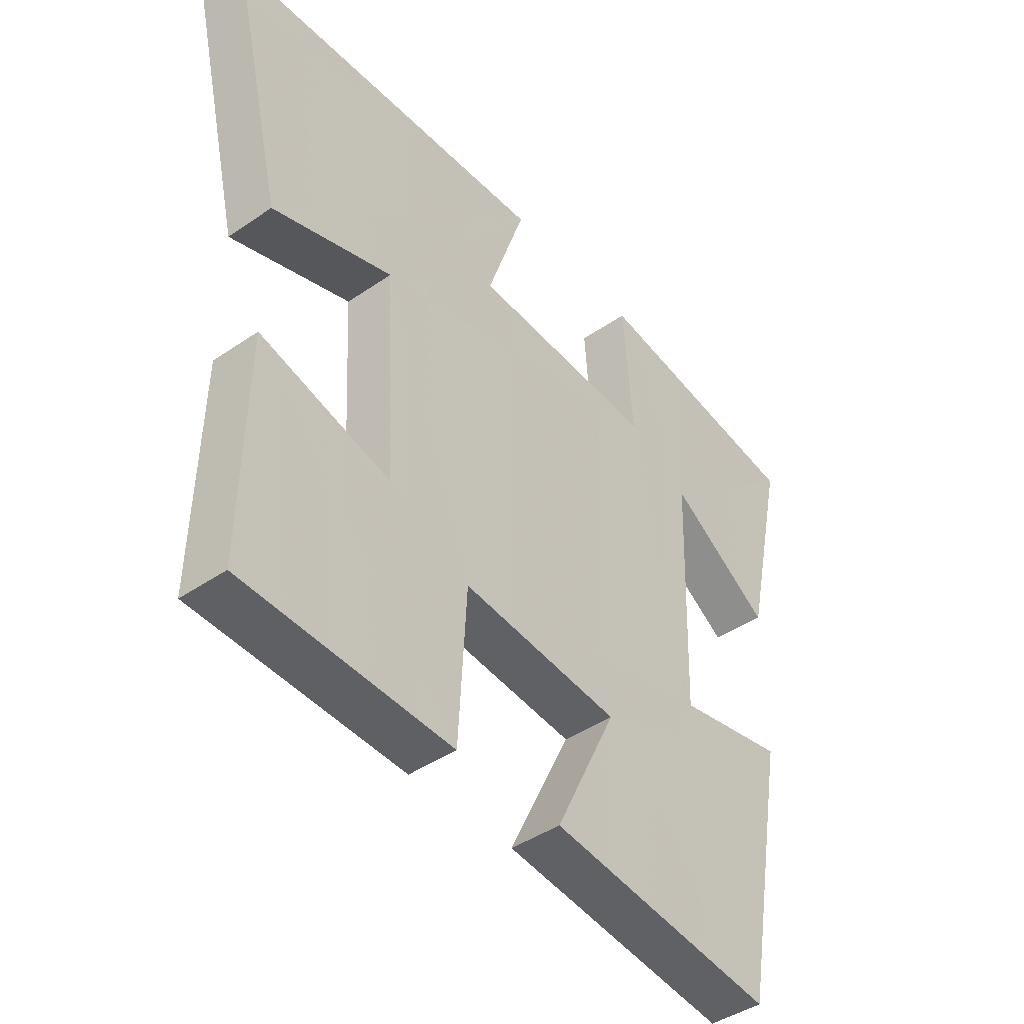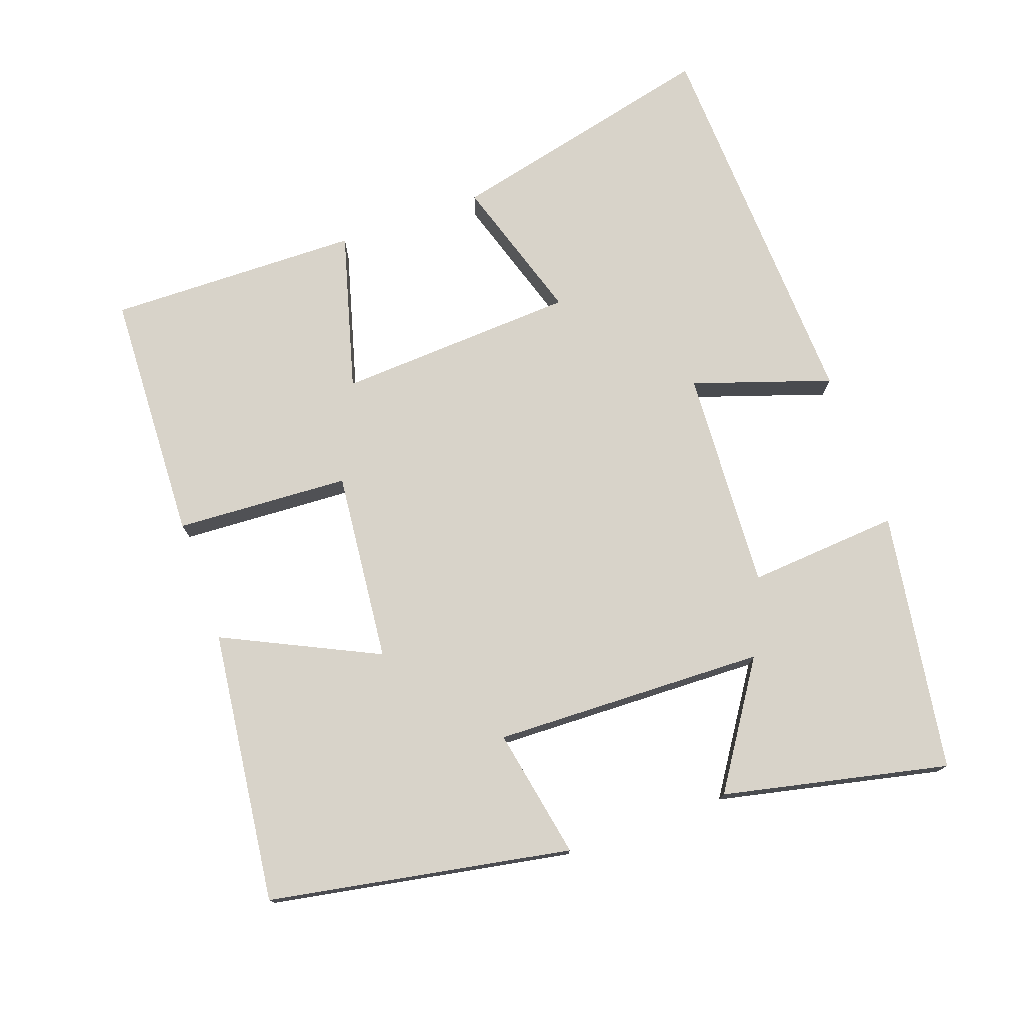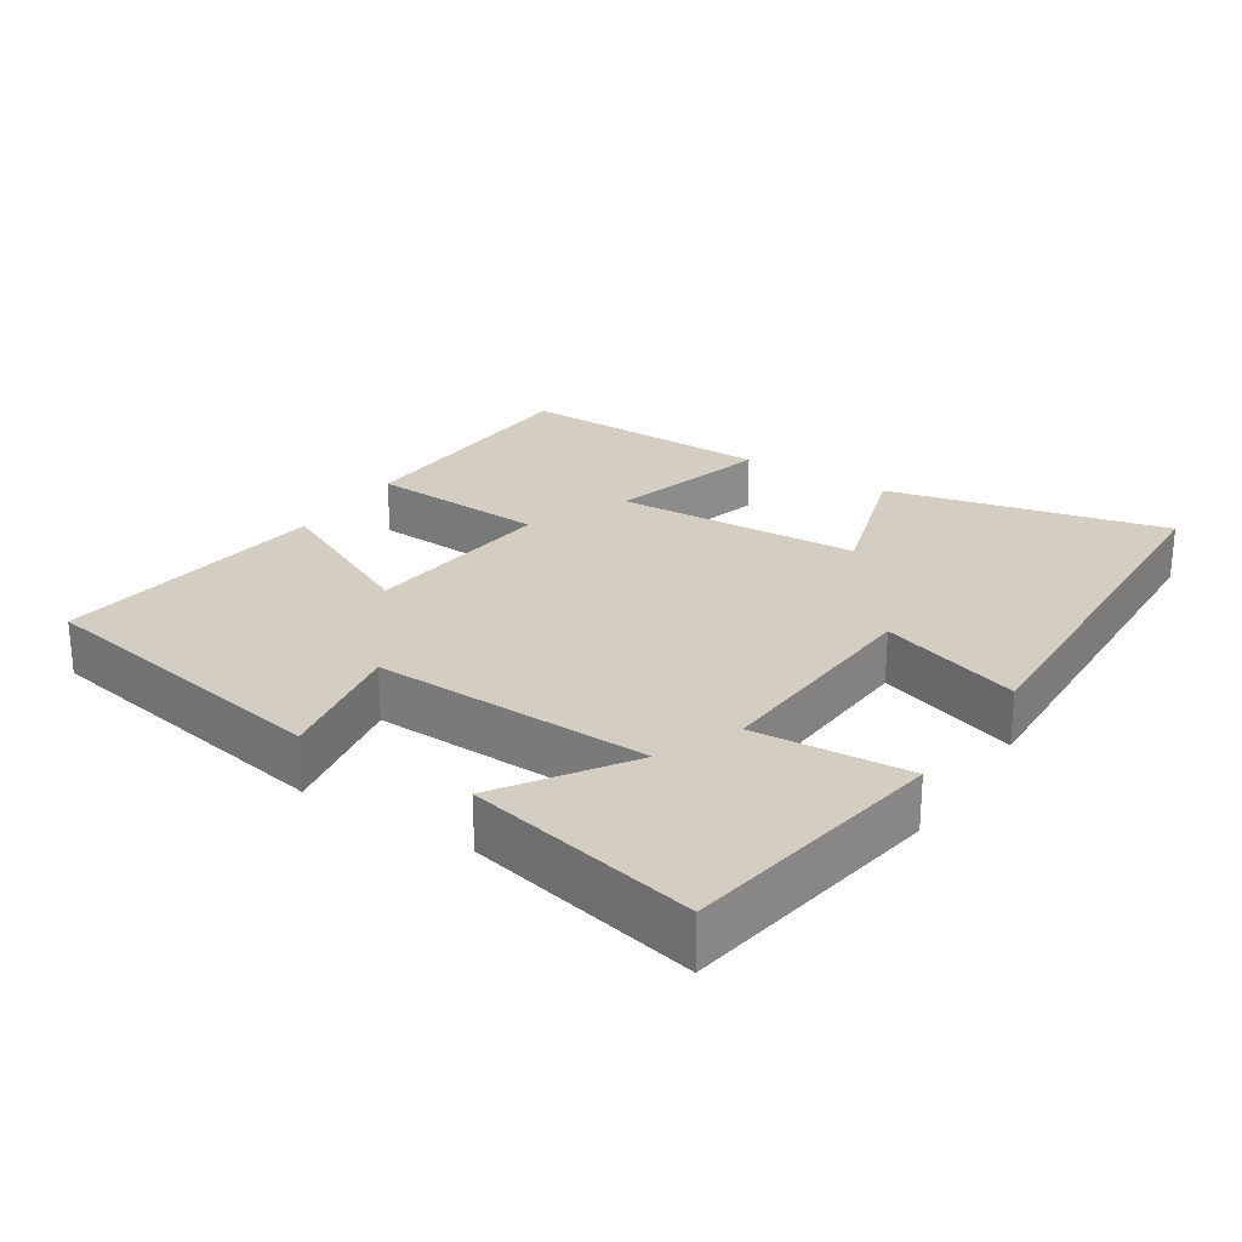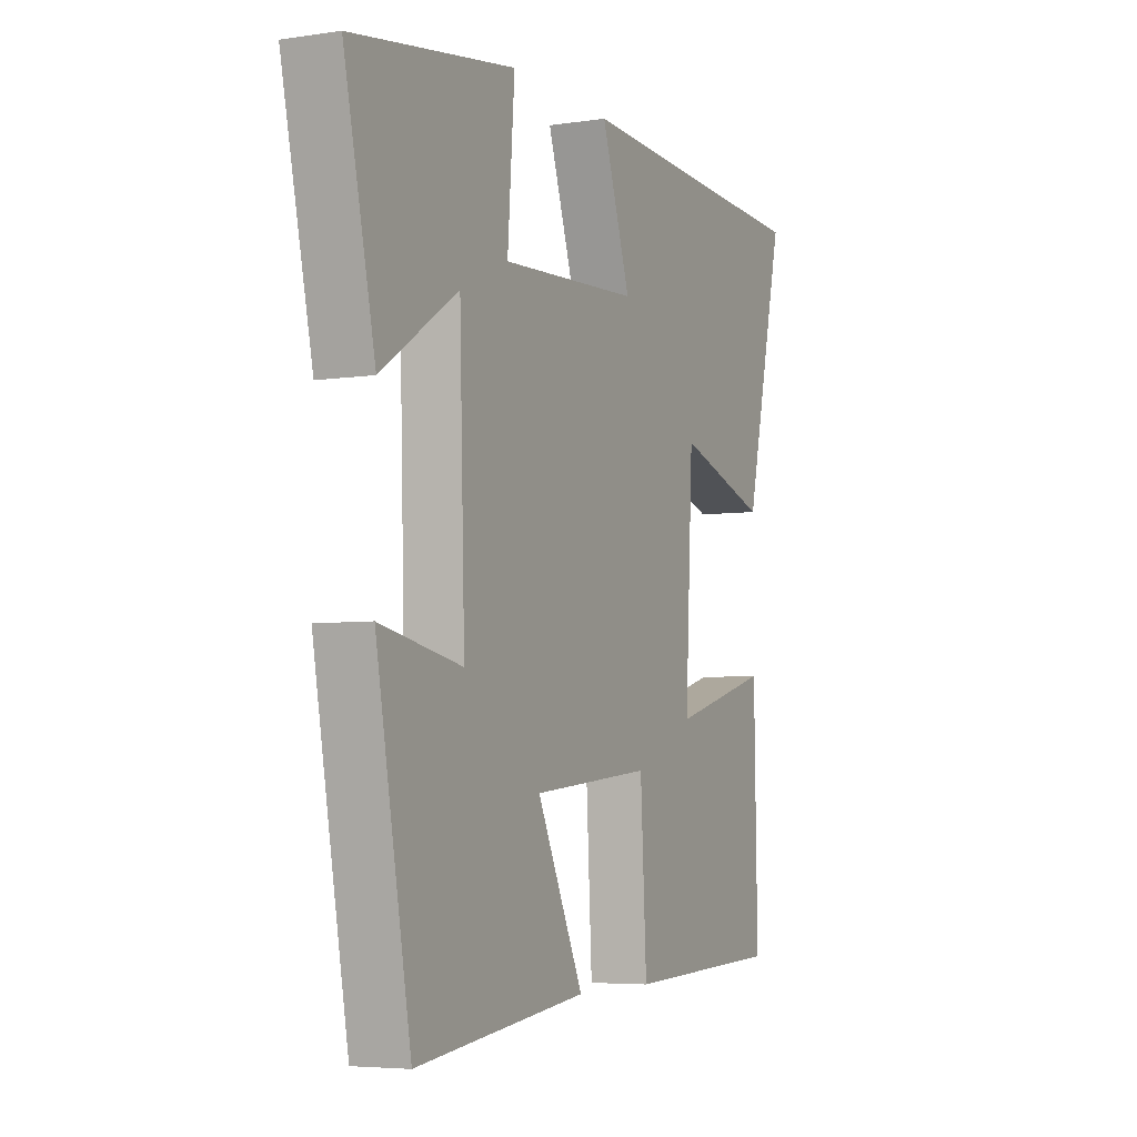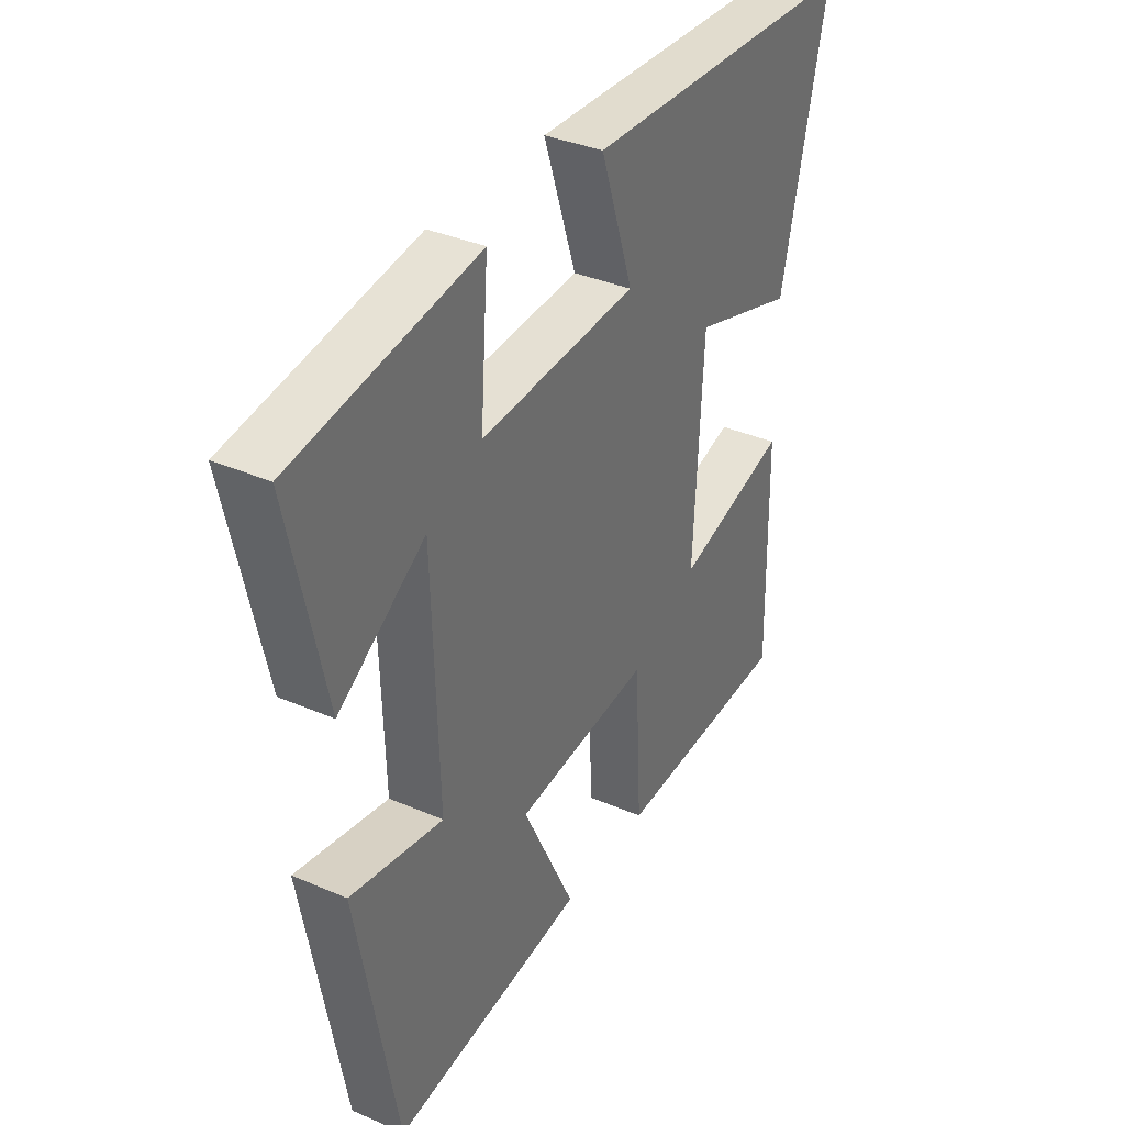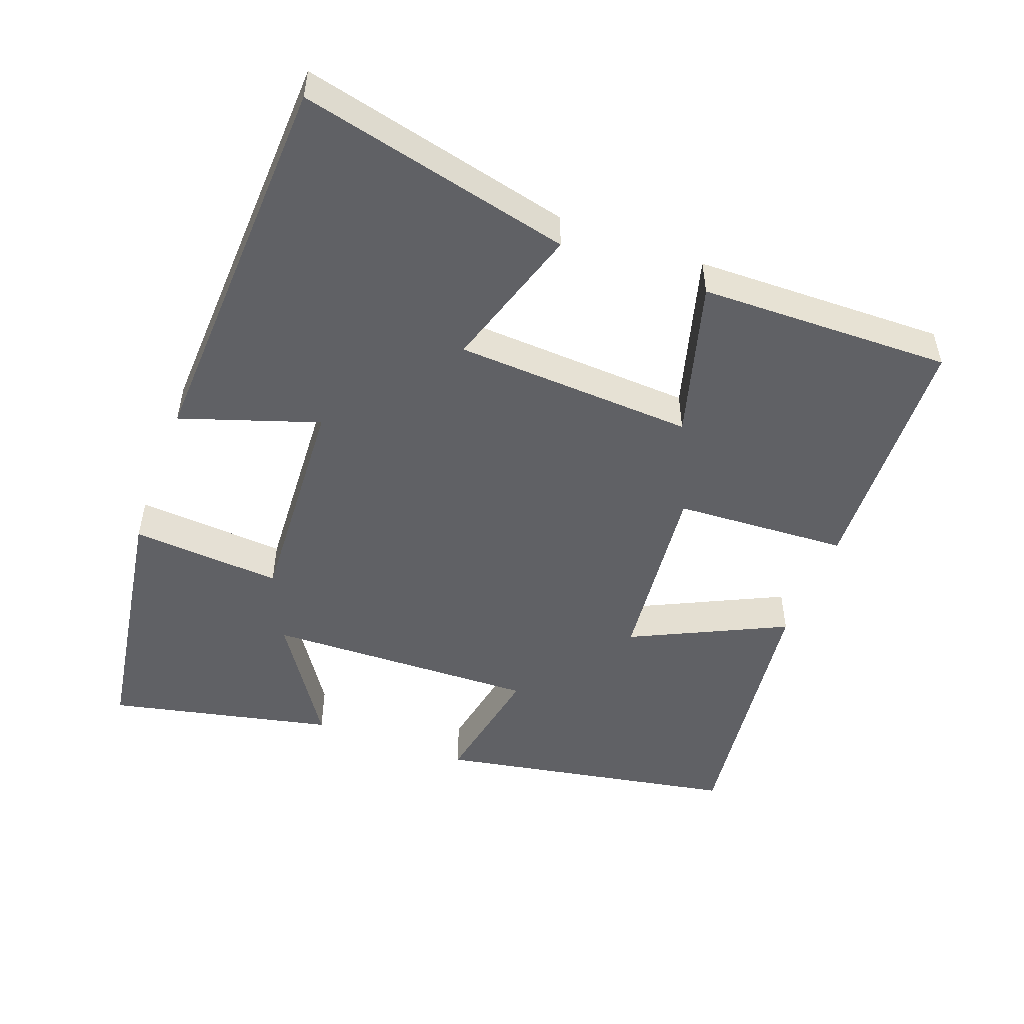
<metadata>
{"format":"obj","ext":"obj","renderer":"f3d","projection":"perspective","resolution":1024,"background":"white","views":[{"elev":-43.1,"azim":129.2,"up":"+Z"},{"elev":75.8,"azim":-109.7,"up":"+Y"},{"elev":25.1,"azim":-57.0,"up":"+Y"},{"elev":-5.2,"azim":-64.8,"up":"+Z"},{"elev":35.8,"azim":-60.4,"up":"+Z"},{"elev":-50.1,"azim":69.5,"up":"+Y"}]}
</metadata>
<code>
v -0.421 0.07 -0.548
v -0.5 0.07 -0.118
v -0.314 0.07 -0.153
v -0.326 0.07 0.235
v -0.5 0.07 0.12
v -0.571 0.07 0.441
v -0.201 0.07 0.5
v -0.217 0.07 0.285
v 0.099 0.07 0.303
v 0.033 0.07 0.5
v 0.591 0.07 0.477
v 0.5 0.07 0.089
v 0.292 0.07 0.154
v 0.274 0.07 -0.188
v 0.5 0.07 -0.125
v 0.507 0.07 -0.485
v 0.148 0.07 -0.5
v 0.134 0.07 -0.252
v -0.138 0.07 -0.28
v -0.032 0.07 -0.5
v -0.421 0 -0.548
v -0.5 0 -0.118
v -0.314 0 -0.153
v -0.326 0 0.235
v -0.5 0 0.12
v -0.571 0 0.441
v -0.201 0 0.5
v -0.217 0 0.285
v 0.099 0 0.303
v 0.033 0 0.5
v 0.591 0 0.477
v 0.5 0 0.089
v 0.292 0 0.154
v 0.274 0 -0.188
v 0.5 0 -0.125
v 0.507 0 -0.485
v 0.148 0 -0.5
v 0.134 0 -0.252
v -0.138 0 -0.28
v -0.032 0 -0.5
f 19 20 1 2
f 18 19 2 3
f 15 16 17 18
f 14 15 18
f 13 14 18 3
f 10 11 12 13
f 9 10 13
f 8 9 13 3
f 7 8 3 4
f 4 5 6 7
f 22 21 40 39
f 23 22 39 38
f 38 37 36 35
f 38 35 34
f 23 38 34 33
f 33 32 31 30
f 33 30 29
f 23 33 29 28
f 24 23 28 27
f 27 26 25 24
f 1 21 22 2
f 2 22 23 3
f 3 23 24 4
f 4 24 25 5
f 5 25 26 6
f 6 26 27 7
f 7 27 28 8
f 8 28 29 9
f 9 29 30 10
f 10 30 31 11
f 11 31 32 12
f 12 32 33 13
f 13 33 34 14
f 14 34 35 15
f 15 35 36 16
f 16 36 37 17
f 17 37 38 18
f 18 38 39 19
f 19 39 40 20
f 20 40 21 1

</code>
